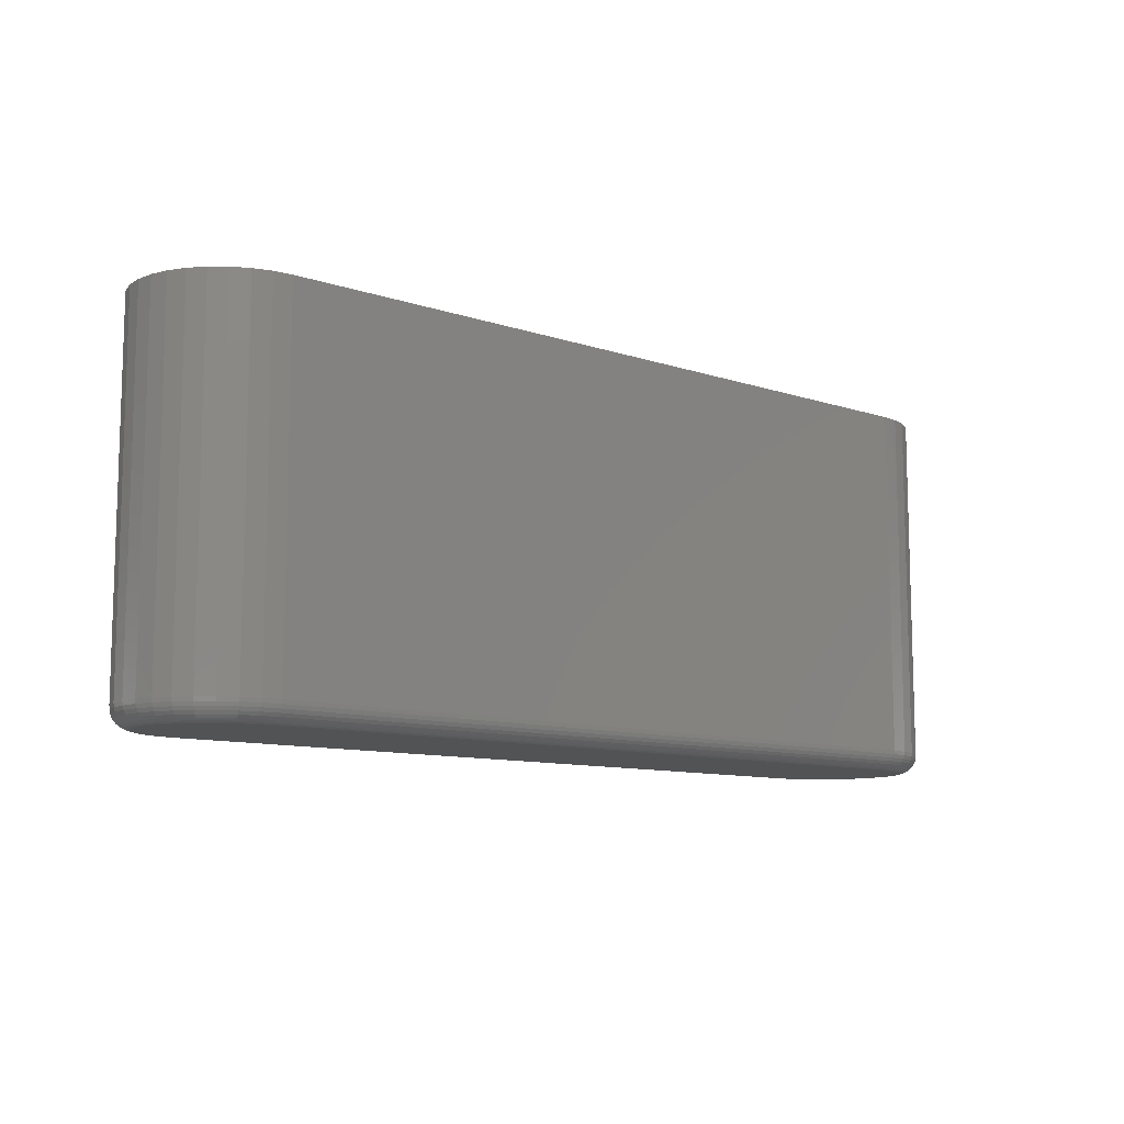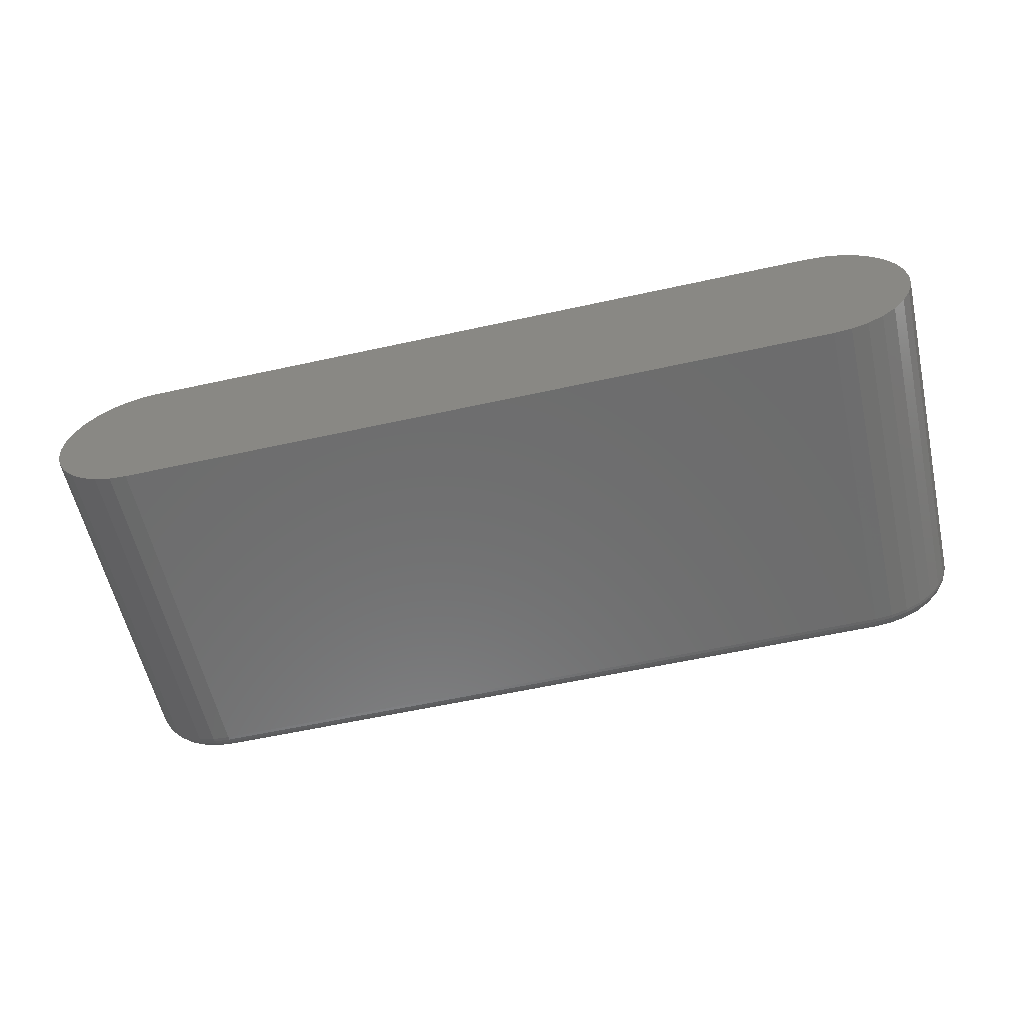
<metadata>
{"format":"stl","ext":"stl","renderer":"f3d","projection":"perspective","resolution":1024,"background":"white","views":[{"elev":-10.2,"azim":139.8,"up":"+Z"},{"elev":-58.8,"azim":12.8,"up":"+Y"}]}
</metadata>
<code>
# stl→obj: 340 verts, 676 faces
v 0.6165 0.1168 0
v -0.6246 0.1168 0
v 0.5935 0.1191 0
v -0.6016 0.1191 0
v -0.6246 -0.1149 0
v 0.6165 -0.1149 0
v -0.6016 -0.1172 0
v 0.5935 -0.1172 0
v -0.6468 0.1101 0
v 0.6387 0.1101 0
v 0.6387 -0.1082 0
v -0.6468 -0.1082 0
v -0.6672 -0.09728 0
v 0.6591 -0.09728 0
v -0.6851 -0.08259 0
v 0.677 -0.08259 0
v -0.6998 -0.06469 0
v 0.6917 -0.06469 0
v -0.7107 -0.04426 0
v 0.7026 -0.04426 0
v -0.7174 -0.0221 0
v 0.7094 -0.0221 0
v -0.7197 0.0009457 0
v 0.7116 0.0009457 0
v -0.7174 0.02399 0
v 0.7094 0.02399 0
v -0.7107 0.04615 0
v 0.7026 0.04615 0
v -0.6998 0.06658 0
v 0.6917 0.06658 0
v -0.6851 0.08448 0
v 0.677 0.08448 0
v -0.6672 0.09917 0
v 0.6591 0.09917 0
v -0.6016 -0.1484 0.03125
v -0.6016 -0.1484 0.6016
v -0.6307 -0.1456 0.03125
v -0.6307 -0.1456 0.6016
v -0.6587 -0.1371 0.03125
v -0.6587 -0.1371 0.6016
v -0.6846 -0.1233 0.03125
v -0.6846 -0.1233 0.6016
v -0.7072 -0.1047 0.03125
v -0.7072 -0.1047 0.6016
v -0.7258 -0.08205 0.03125
v -0.7258 -0.08205 0.6016
v -0.7396 -0.05622 0.03125
v -0.7396 -0.05622 0.6016
v -0.7481 -0.0282 0.03125
v -0.7481 -0.0282 0.6016
v -0.7509 0.0009457 0.03125
v -0.7509 0.0009457 0.6016
v -0.7481 0.03009 0.03125
v -0.7481 0.03009 0.6016
v -0.7396 0.05811 0.03125
v -0.7396 0.05811 0.6016
v -0.7258 0.08394 0.03125
v -0.7258 0.08394 0.6016
v -0.7072 0.1066 0.03125
v -0.7072 0.1066 0.6016
v -0.6846 0.1252 0.03125
v -0.6846 0.1252 0.6016
v -0.6587 0.139 0.03125
v -0.6587 0.139 0.6016
v -0.6307 0.1475 0.03125
v -0.6307 0.1475 0.6016
v -0.6016 0.1503 0.03125
v -0.6016 0.1503 0.6016
v 0.5935 0.1503 0.6016
v 0.5935 0.1503 0.03125
v 0.6226 0.1475 0.03125
v 0.6226 0.1475 0.6016
v 0.6507 0.139 0.03125
v 0.6507 0.139 0.6016
v 0.6765 0.1252 0.03125
v 0.6765 0.1252 0.6016
v 0.6991 0.1066 0.03125
v 0.6991 0.1066 0.6016
v 0.7177 0.08394 0.03125
v 0.7177 0.08394 0.6016
v 0.7315 0.05811 0.03125
v 0.7315 0.05811 0.6016
v 0.74 0.03009 0.03125
v 0.74 0.03009 0.6016
v 0.7429 0.0009457 0.03125
v 0.7429 0.0009457 0.6016
v 0.74 -0.0282 0.03125
v 0.74 -0.0282 0.6016
v 0.7315 -0.05622 0.03125
v 0.7315 -0.05622 0.6016
v 0.7177 -0.08205 0.03125
v 0.7177 -0.08205 0.6016
v 0.6991 -0.1047 0.03125
v 0.6991 -0.1047 0.6016
v 0.6765 -0.1233 0.03125
v 0.6765 -0.1233 0.6016
v 0.6507 -0.1371 0.03125
v 0.6507 -0.1371 0.6016
v 0.6226 -0.1456 0.03125
v 0.6226 -0.1456 0.6016
v 0.5935 -0.1484 0.03125
v 0.5935 -0.1484 0.6016
v -0.6016 -0.1233 0.0006005
v 0.5935 -0.1233 0.0006005
v -0.6016 -0.1291 0.002379
v 0.5935 -0.1291 0.002379
v -0.6016 -0.1345 0.005267
v 0.5935 -0.1345 0.005267
v -0.6016 -0.1393 0.009153
v 0.5935 -0.1393 0.009153
v -0.6016 -0.1432 0.01389
v 0.5935 -0.1432 0.01389
v -0.6016 -0.1461 0.01929
v 0.5935 -0.1461 0.01929
v -0.6016 -0.1478 0.02515
v 0.5935 -0.1478 0.02515
v -0.6306 -0.145 0.02515
v -0.6302 -0.1432 0.01929
v -0.6297 -0.1404 0.01389
v -0.6289 -0.1366 0.009153
v -0.628 -0.1319 0.005267
v -0.6269 -0.1266 0.002379
v -0.6258 -0.1209 0.0006005
v -0.6306 0.1469 0.02515
v -0.6016 0.1497 0.02515
v -0.6302 0.1451 0.01929
v -0.6016 0.148 0.01929
v -0.6297 0.1423 0.01389
v -0.6016 0.1451 0.01389
v -0.6289 0.1385 0.009153
v -0.6016 0.1412 0.009153
v -0.628 0.1338 0.005267
v -0.6016 0.1364 0.005267
v -0.6269 0.1285 0.002379
v -0.6016 0.131 0.002379
v -0.6258 0.1228 0.0006005
v -0.6016 0.1252 0.0006005
v -0.6585 0.1384 0.02515
v -0.6578 0.1368 0.01929
v -0.6567 0.1341 0.01389
v -0.6552 0.1305 0.009153
v -0.6534 0.1261 0.005267
v -0.6513 0.1211 0.002379
v -0.6491 0.1157 0.0006005
v -0.6842 0.1247 0.02515
v -0.6832 0.1232 0.01929
v -0.6816 0.1208 0.01389
v -0.6795 0.1175 0.009153
v -0.6768 0.1136 0.005267
v -0.6738 0.1091 0.002379
v -0.6706 0.1042 0.0006005
v -0.7068 0.1062 0.02515
v -0.7055 0.1049 0.01929
v -0.7035 0.1029 0.01389
v -0.7007 0.1001 0.009153
v -0.6974 0.09676 0.005267
v -0.6936 0.09293 0.002379
v -0.6894 0.08879 0.0006005
v -0.7253 0.0836 0.02515
v -0.7238 0.08262 0.01929
v -0.7214 0.08101 0.01389
v -0.7182 0.07885 0.009153
v -0.7142 0.07622 0.005267
v -0.7097 0.07322 0.002379
v -0.7049 0.06996 0.0006005
v -0.739 0.05788 0.02515
v -0.7374 0.0572 0.01929
v -0.7347 0.0561 0.01389
v -0.7311 0.05461 0.009153
v -0.7267 0.0528 0.005267
v -0.7218 0.05073 0.002379
v -0.7163 0.04849 0.0006005
v -0.7475 0.02997 0.02515
v -0.7457 0.02962 0.01929
v -0.7429 0.02906 0.01389
v -0.7391 0.0283 0.009153
v -0.7345 0.02738 0.005267
v -0.7292 0.02633 0.002379
v -0.7234 0.02518 0.0006005
v -0.7503 0.0009457 0.02515
v -0.7486 0.0009457 0.01929
v -0.7457 0.0009457 0.01389
v -0.7418 0.0009457 0.009153
v -0.7371 0.0009457 0.005267
v -0.7317 0.0009457 0.002379
v -0.7258 0.0009457 0.0006005
v -0.7475 -0.02808 0.02515
v -0.7457 -0.02773 0.01929
v -0.7429 -0.02717 0.01389
v -0.7391 -0.02641 0.009153
v -0.7345 -0.02549 0.005267
v -0.7292 -0.02443 0.002379
v -0.7234 -0.02329 0.0006005
v -0.739 -0.05599 0.02515
v -0.7374 -0.05531 0.01929
v -0.7347 -0.05421 0.01389
v -0.7311 -0.05272 0.009153
v -0.7267 -0.05091 0.005267
v -0.7218 -0.04884 0.002379
v -0.7163 -0.04659 0.0006005
v -0.7253 -0.08171 0.02515
v -0.7238 -0.08073 0.01929
v -0.7214 -0.07912 0.01389
v -0.7182 -0.07696 0.009153
v -0.7142 -0.07433 0.005267
v -0.7097 -0.07133 0.002379
v -0.7049 -0.06807 0.0006005
v -0.7068 -0.1043 0.02515
v -0.7055 -0.103 0.01929
v -0.7035 -0.101 0.01389
v -0.7007 -0.09821 0.009153
v -0.6974 -0.09486 0.005267
v -0.6936 -0.09104 0.002379
v -0.6894 -0.0869 0.0006005
v -0.6842 -0.1228 0.02515
v -0.6832 -0.1213 0.01929
v -0.6816 -0.1189 0.01389
v -0.6795 -0.1157 0.009153
v -0.6768 -0.1117 0.005267
v -0.6738 -0.1072 0.002379
v -0.6706 -0.1023 0.0006005
v -0.6585 -0.1365 0.02515
v -0.6578 -0.1349 0.01929
v -0.6567 -0.1322 0.01389
v -0.6552 -0.1286 0.009153
v -0.6534 -0.1242 0.005267
v -0.6513 -0.1192 0.002379
v -0.6491 -0.1138 0.0006005
v 0.5935 0.1252 0.0006005
v 0.5935 0.131 0.002379
v 0.5935 0.1364 0.005267
v 0.5935 0.1412 0.009153
v 0.5935 0.1451 0.01389
v 0.5935 0.148 0.01929
v 0.5935 0.1497 0.02515
v 0.6225 0.1469 0.02515
v 0.6222 0.1451 0.01929
v 0.6216 0.1423 0.01389
v 0.6209 0.1385 0.009153
v 0.6199 0.1338 0.005267
v 0.6189 0.1285 0.002379
v 0.6177 0.1228 0.0006005
v 0.6225 -0.145 0.02515
v 0.6222 -0.1432 0.01929
v 0.6216 -0.1404 0.01389
v 0.6209 -0.1366 0.009153
v 0.6199 -0.1319 0.005267
v 0.6189 -0.1266 0.002379
v 0.6177 -0.1209 0.0006005
v 0.6504 -0.1365 0.02515
v 0.6498 -0.1349 0.01929
v 0.6487 -0.1322 0.01389
v 0.6472 -0.1286 0.009153
v 0.6454 -0.1242 0.005267
v 0.6433 -0.1192 0.002379
v 0.641 -0.1138 0.0006005
v 0.6762 -0.1228 0.02515
v 0.6752 -0.1213 0.01929
v 0.6736 -0.1189 0.01389
v 0.6714 -0.1157 0.009153
v 0.6688 -0.1117 0.005267
v 0.6658 -0.1072 0.002379
v 0.6625 -0.1023 0.0006005
v 0.6987 -0.1043 0.02515
v 0.6975 -0.103 0.01929
v 0.6954 -0.101 0.01389
v 0.6927 -0.09821 0.009153
v 0.6893 -0.09486 0.005267
v 0.6855 -0.09104 0.002379
v 0.6813 -0.0869 0.0006005
v 0.7172 -0.08171 0.02515
v 0.7157 -0.08073 0.01929
v 0.7133 -0.07912 0.01389
v 0.7101 -0.07696 0.009153
v 0.7062 -0.07433 0.005267
v 0.7017 -0.07133 0.002379
v 0.6968 -0.06807 0.0006005
v 0.731 -0.05599 0.02515
v 0.7293 -0.05531 0.01929
v 0.7266 -0.05421 0.01389
v 0.7231 -0.05272 0.009153
v 0.7187 -0.05091 0.005267
v 0.7137 -0.04884 0.002379
v 0.7083 -0.04659 0.0006005
v 0.7394 -0.02808 0.02515
v 0.7377 -0.02773 0.01929
v 0.7349 -0.02717 0.01389
v 0.731 -0.02641 0.009153
v 0.7264 -0.02549 0.005267
v 0.7211 -0.02443 0.002379
v 0.7153 -0.02329 0.0006005
v 0.7423 0.0009457 0.02515
v 0.7405 0.0009457 0.01929
v 0.7376 0.0009457 0.01389
v 0.7337 0.0009457 0.009153
v 0.729 0.0009457 0.005267
v 0.7236 0.0009457 0.002379
v 0.7177 0.0009457 0.0006005
v 0.7394 0.02997 0.02515
v 0.7377 0.02962 0.01929
v 0.7349 0.02906 0.01389
v 0.731 0.0283 0.009153
v 0.7264 0.02738 0.005267
v 0.7211 0.02633 0.002379
v 0.7153 0.02518 0.0006005
v 0.731 0.05788 0.02515
v 0.7293 0.0572 0.01929
v 0.7266 0.0561 0.01389
v 0.7231 0.05461 0.009153
v 0.7187 0.0528 0.005267
v 0.7137 0.05073 0.002379
v 0.7083 0.04849 0.0006005
v 0.7172 0.0836 0.02515
v 0.7157 0.08262 0.01929
v 0.7133 0.08101 0.01389
v 0.7101 0.07885 0.009153
v 0.7062 0.07622 0.005267
v 0.7017 0.07322 0.002379
v 0.6968 0.06996 0.0006005
v 0.6987 0.1062 0.02515
v 0.6975 0.1049 0.01929
v 0.6954 0.1029 0.01389
v 0.6927 0.1001 0.009153
v 0.6893 0.09676 0.005267
v 0.6855 0.09293 0.002379
v 0.6813 0.08879 0.0006005
v 0.6762 0.1247 0.02515
v 0.6752 0.1232 0.01929
v 0.6736 0.1208 0.01389
v 0.6714 0.1175 0.009153
v 0.6688 0.1136 0.005267
v 0.6658 0.1091 0.002379
v 0.6625 0.1042 0.0006005
v 0.6504 0.1384 0.02515
v 0.6498 0.1368 0.01929
v 0.6487 0.1341 0.01389
v 0.6472 0.1305 0.009153
v 0.6454 0.1261 0.005267
v 0.6433 0.1211 0.002379
v 0.641 0.1157 0.0006005
f 1 2 3
f 2 4 3
f 5 6 7
f 6 8 7
f 9 2 1
f 10 9 1
f 6 5 11
f 5 12 11
f 11 12 13
f 11 13 14
f 14 13 15
f 14 15 16
f 16 15 17
f 16 17 18
f 18 17 19
f 18 19 20
f 20 19 21
f 20 21 22
f 22 21 23
f 22 23 24
f 24 23 25
f 24 25 26
f 26 25 27
f 26 27 28
f 28 27 29
f 28 29 30
f 30 29 31
f 30 31 32
f 32 31 33
f 32 33 34
f 34 33 9
f 34 9 10
f 35 36 37
f 37 36 38
f 37 38 39
f 39 38 40
f 39 40 41
f 41 40 42
f 41 42 43
f 43 42 44
f 43 44 45
f 45 44 46
f 45 46 47
f 47 46 48
f 47 48 49
f 49 48 50
f 49 50 51
f 51 50 52
f 51 52 53
f 53 52 54
f 53 54 55
f 55 54 56
f 55 56 57
f 57 56 58
f 57 58 59
f 59 58 60
f 59 60 61
f 61 60 62
f 61 62 63
f 63 62 64
f 63 64 65
f 65 64 66
f 65 66 67
f 67 66 68
f 69 70 68
f 68 70 67
f 70 69 71
f 71 69 72
f 71 72 73
f 73 72 74
f 73 74 75
f 75 74 76
f 75 76 77
f 77 76 78
f 77 78 79
f 79 78 80
f 79 80 81
f 81 80 82
f 81 82 83
f 83 82 84
f 83 84 85
f 85 84 86
f 85 86 87
f 87 86 88
f 87 88 89
f 89 88 90
f 89 90 91
f 91 90 92
f 91 92 93
f 93 92 94
f 93 94 95
f 95 94 96
f 95 96 97
f 97 96 98
f 97 98 99
f 99 98 100
f 99 100 101
f 101 100 102
f 36 35 102
f 102 35 101
f 7 8 103
f 103 8 104
f 103 104 105
f 105 104 106
f 105 106 107
f 107 106 108
f 107 108 109
f 109 108 110
f 109 110 111
f 111 110 112
f 111 112 113
f 113 112 114
f 113 114 115
f 115 114 116
f 115 116 35
f 35 116 101
f 35 37 115
f 115 37 117
f 115 117 113
f 113 117 118
f 113 118 111
f 111 118 119
f 111 119 109
f 109 119 120
f 109 120 107
f 107 120 121
f 107 121 105
f 105 121 122
f 105 122 103
f 103 122 123
f 103 123 7
f 7 123 5
f 65 67 124
f 124 67 125
f 124 125 126
f 126 125 127
f 126 127 128
f 128 127 129
f 128 129 130
f 130 129 131
f 130 131 132
f 132 131 133
f 132 133 134
f 134 133 135
f 134 135 136
f 136 135 137
f 136 137 2
f 2 137 4
f 63 65 138
f 138 65 124
f 138 124 139
f 139 124 126
f 139 126 140
f 140 126 128
f 140 128 141
f 141 128 130
f 141 130 142
f 142 130 132
f 142 132 143
f 143 132 134
f 143 134 144
f 144 134 136
f 144 136 9
f 9 136 2
f 61 63 145
f 145 63 138
f 145 138 146
f 146 138 139
f 146 139 147
f 147 139 140
f 147 140 148
f 148 140 141
f 148 141 149
f 149 141 142
f 149 142 150
f 150 142 143
f 150 143 151
f 151 143 144
f 151 144 33
f 33 144 9
f 59 61 152
f 152 61 145
f 152 145 153
f 153 145 146
f 153 146 154
f 154 146 147
f 154 147 155
f 155 147 148
f 155 148 156
f 156 148 149
f 156 149 157
f 157 149 150
f 157 150 158
f 158 150 151
f 158 151 31
f 31 151 33
f 57 59 159
f 159 59 152
f 159 152 160
f 160 152 153
f 160 153 161
f 161 153 154
f 161 154 162
f 162 154 155
f 162 155 163
f 163 155 156
f 163 156 164
f 164 156 157
f 164 157 165
f 165 157 158
f 165 158 29
f 29 158 31
f 55 57 166
f 166 57 159
f 166 159 167
f 167 159 160
f 167 160 168
f 168 160 161
f 168 161 169
f 169 161 162
f 169 162 170
f 170 162 163
f 170 163 171
f 171 163 164
f 171 164 172
f 172 164 165
f 172 165 27
f 27 165 29
f 53 55 173
f 173 55 166
f 173 166 174
f 174 166 167
f 174 167 175
f 175 167 168
f 175 168 176
f 176 168 169
f 176 169 177
f 177 169 170
f 177 170 178
f 178 170 171
f 178 171 179
f 179 171 172
f 179 172 25
f 25 172 27
f 51 53 180
f 180 53 173
f 180 173 181
f 181 173 174
f 181 174 182
f 182 174 175
f 182 175 183
f 183 175 176
f 183 176 184
f 184 176 177
f 184 177 185
f 185 177 178
f 185 178 186
f 186 178 179
f 186 179 23
f 23 179 25
f 49 51 187
f 187 51 180
f 187 180 188
f 188 180 181
f 188 181 189
f 189 181 182
f 189 182 190
f 190 182 183
f 190 183 191
f 191 183 184
f 191 184 192
f 192 184 185
f 192 185 193
f 193 185 186
f 193 186 21
f 21 186 23
f 47 49 194
f 194 49 187
f 194 187 195
f 195 187 188
f 195 188 196
f 196 188 189
f 196 189 197
f 197 189 190
f 197 190 198
f 198 190 191
f 198 191 199
f 199 191 192
f 199 192 200
f 200 192 193
f 200 193 19
f 19 193 21
f 45 47 201
f 201 47 194
f 201 194 202
f 202 194 195
f 202 195 203
f 203 195 196
f 203 196 204
f 204 196 197
f 204 197 205
f 205 197 198
f 205 198 206
f 206 198 199
f 206 199 207
f 207 199 200
f 207 200 17
f 17 200 19
f 43 45 208
f 208 45 201
f 208 201 209
f 209 201 202
f 209 202 210
f 210 202 203
f 210 203 211
f 211 203 204
f 211 204 212
f 212 204 205
f 212 205 213
f 213 205 206
f 213 206 214
f 214 206 207
f 214 207 15
f 15 207 17
f 41 43 215
f 215 43 208
f 215 208 216
f 216 208 209
f 216 209 217
f 217 209 210
f 217 210 218
f 218 210 211
f 218 211 219
f 219 211 212
f 219 212 220
f 220 212 213
f 220 213 221
f 221 213 214
f 221 214 13
f 13 214 15
f 39 41 222
f 222 41 215
f 222 215 223
f 223 215 216
f 223 216 224
f 224 216 217
f 224 217 225
f 225 217 218
f 225 218 226
f 226 218 219
f 226 219 227
f 227 219 220
f 227 220 228
f 228 220 221
f 228 221 12
f 12 221 13
f 37 39 117
f 117 39 222
f 117 222 118
f 118 222 223
f 118 223 119
f 119 223 224
f 119 224 120
f 120 224 225
f 120 225 121
f 121 225 226
f 121 226 122
f 122 226 227
f 122 227 123
f 123 227 228
f 123 228 5
f 5 228 12
f 3 4 229
f 229 4 137
f 229 137 230
f 230 137 135
f 230 135 231
f 231 135 133
f 231 133 232
f 232 133 131
f 232 131 233
f 233 131 129
f 233 129 234
f 234 129 127
f 234 127 235
f 235 127 125
f 235 125 70
f 70 125 67
f 70 71 235
f 235 71 236
f 235 236 234
f 234 236 237
f 234 237 233
f 233 237 238
f 233 238 232
f 232 238 239
f 232 239 231
f 231 239 240
f 231 240 230
f 230 240 241
f 230 241 229
f 229 241 242
f 229 242 3
f 3 242 1
f 99 101 243
f 243 101 116
f 243 116 244
f 244 116 114
f 244 114 245
f 245 114 112
f 245 112 246
f 246 112 110
f 246 110 247
f 247 110 108
f 247 108 248
f 248 108 106
f 248 106 249
f 249 106 104
f 249 104 6
f 6 104 8
f 97 99 250
f 250 99 243
f 250 243 251
f 251 243 244
f 251 244 252
f 252 244 245
f 252 245 253
f 253 245 246
f 253 246 254
f 254 246 247
f 254 247 255
f 255 247 248
f 255 248 256
f 256 248 249
f 256 249 11
f 11 249 6
f 95 97 257
f 257 97 250
f 257 250 258
f 258 250 251
f 258 251 259
f 259 251 252
f 259 252 260
f 260 252 253
f 260 253 261
f 261 253 254
f 261 254 262
f 262 254 255
f 262 255 263
f 263 255 256
f 263 256 14
f 14 256 11
f 93 95 264
f 264 95 257
f 264 257 265
f 265 257 258
f 265 258 266
f 266 258 259
f 266 259 267
f 267 259 260
f 267 260 268
f 268 260 261
f 268 261 269
f 269 261 262
f 269 262 270
f 270 262 263
f 270 263 16
f 16 263 14
f 91 93 271
f 271 93 264
f 271 264 272
f 272 264 265
f 272 265 273
f 273 265 266
f 273 266 274
f 274 266 267
f 274 267 275
f 275 267 268
f 275 268 276
f 276 268 269
f 276 269 277
f 277 269 270
f 277 270 18
f 18 270 16
f 89 91 278
f 278 91 271
f 278 271 279
f 279 271 272
f 279 272 280
f 280 272 273
f 280 273 281
f 281 273 274
f 281 274 282
f 282 274 275
f 282 275 283
f 283 275 276
f 283 276 284
f 284 276 277
f 284 277 20
f 20 277 18
f 87 89 285
f 285 89 278
f 285 278 286
f 286 278 279
f 286 279 287
f 287 279 280
f 287 280 288
f 288 280 281
f 288 281 289
f 289 281 282
f 289 282 290
f 290 282 283
f 290 283 291
f 291 283 284
f 291 284 22
f 22 284 20
f 85 87 292
f 292 87 285
f 292 285 293
f 293 285 286
f 293 286 294
f 294 286 287
f 294 287 295
f 295 287 288
f 295 288 296
f 296 288 289
f 296 289 297
f 297 289 290
f 297 290 298
f 298 290 291
f 298 291 24
f 24 291 22
f 83 85 299
f 299 85 292
f 299 292 300
f 300 292 293
f 300 293 301
f 301 293 294
f 301 294 302
f 302 294 295
f 302 295 303
f 303 295 296
f 303 296 304
f 304 296 297
f 304 297 305
f 305 297 298
f 305 298 26
f 26 298 24
f 81 83 306
f 306 83 299
f 306 299 307
f 307 299 300
f 307 300 308
f 308 300 301
f 308 301 309
f 309 301 302
f 309 302 310
f 310 302 303
f 310 303 311
f 311 303 304
f 311 304 312
f 312 304 305
f 312 305 28
f 28 305 26
f 79 81 313
f 313 81 306
f 313 306 314
f 314 306 307
f 314 307 315
f 315 307 308
f 315 308 316
f 316 308 309
f 316 309 317
f 317 309 310
f 317 310 318
f 318 310 311
f 318 311 319
f 319 311 312
f 319 312 30
f 30 312 28
f 77 79 320
f 320 79 313
f 320 313 321
f 321 313 314
f 321 314 322
f 322 314 315
f 322 315 323
f 323 315 316
f 323 316 324
f 324 316 317
f 324 317 325
f 325 317 318
f 325 318 326
f 326 318 319
f 326 319 32
f 32 319 30
f 75 77 327
f 327 77 320
f 327 320 328
f 328 320 321
f 328 321 329
f 329 321 322
f 329 322 330
f 330 322 323
f 330 323 331
f 331 323 324
f 331 324 332
f 332 324 325
f 332 325 333
f 333 325 326
f 333 326 34
f 34 326 32
f 73 75 334
f 334 75 327
f 334 327 335
f 335 327 328
f 335 328 336
f 336 328 329
f 336 329 337
f 337 329 330
f 337 330 338
f 338 330 331
f 338 331 339
f 339 331 332
f 339 332 340
f 340 332 333
f 340 333 10
f 10 333 34
f 71 73 236
f 236 73 334
f 236 334 237
f 237 334 335
f 237 335 238
f 238 335 336
f 238 336 239
f 239 336 337
f 239 337 240
f 240 337 338
f 240 338 241
f 241 338 339
f 241 339 242
f 242 339 340
f 242 340 1
f 1 340 10
f 69 66 72
f 69 68 66
f 36 100 38
f 36 102 100
f 72 66 64
f 72 64 74
f 98 38 100
f 74 64 76
f 76 64 62
f 76 62 78
f 78 62 60
f 78 60 80
f 80 60 58
f 80 58 82
f 82 58 56
f 82 56 84
f 84 56 54
f 84 54 86
f 86 54 52
f 86 52 88
f 88 52 50
f 88 50 90
f 90 50 48
f 90 48 92
f 92 48 46
f 92 46 94
f 94 46 44
f 94 44 96
f 96 44 42
f 96 42 98
f 98 42 40
f 98 40 38

</code>
